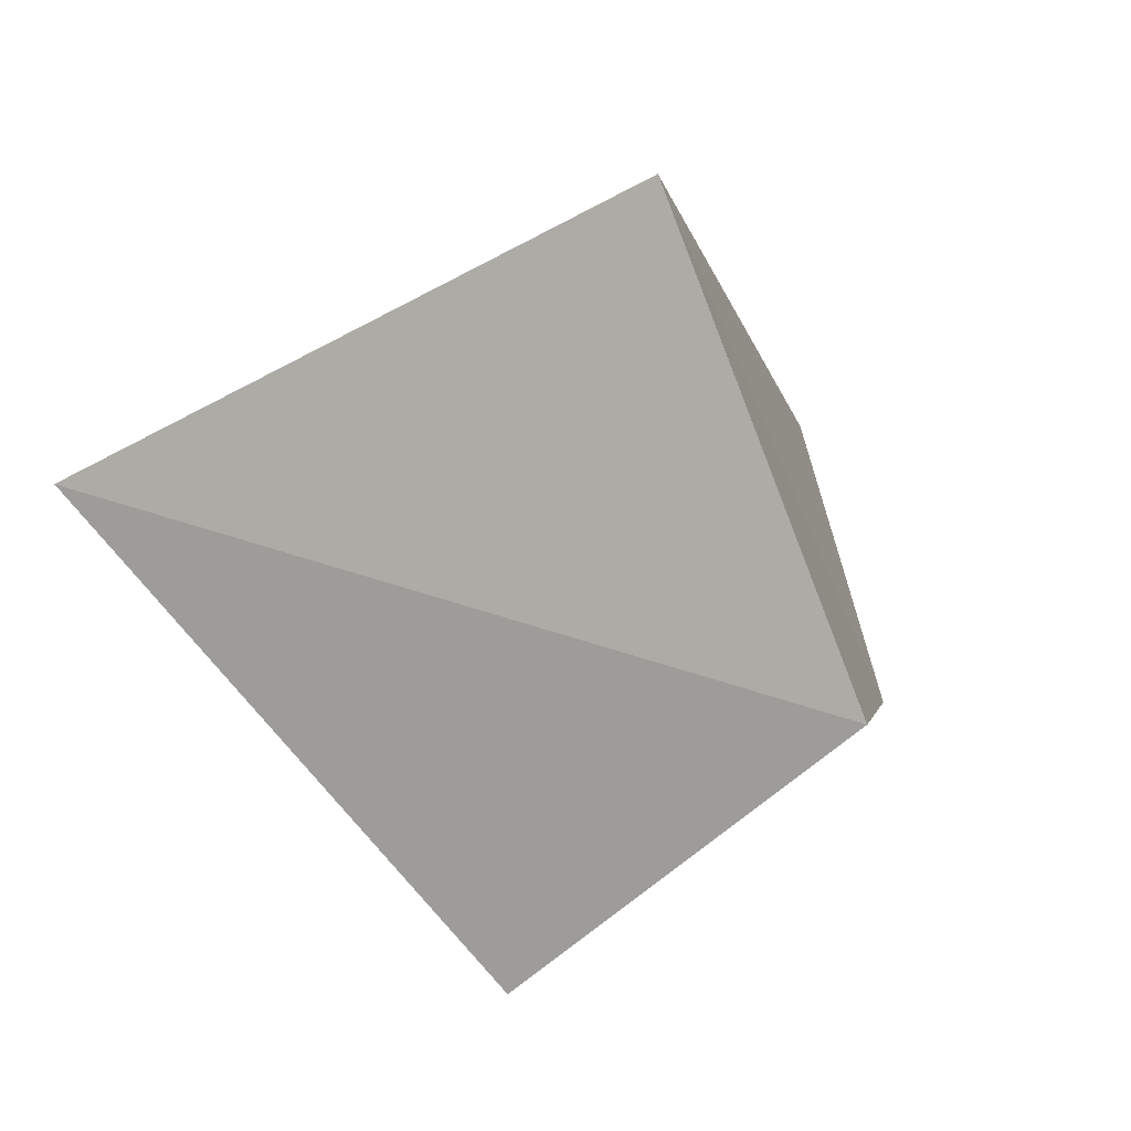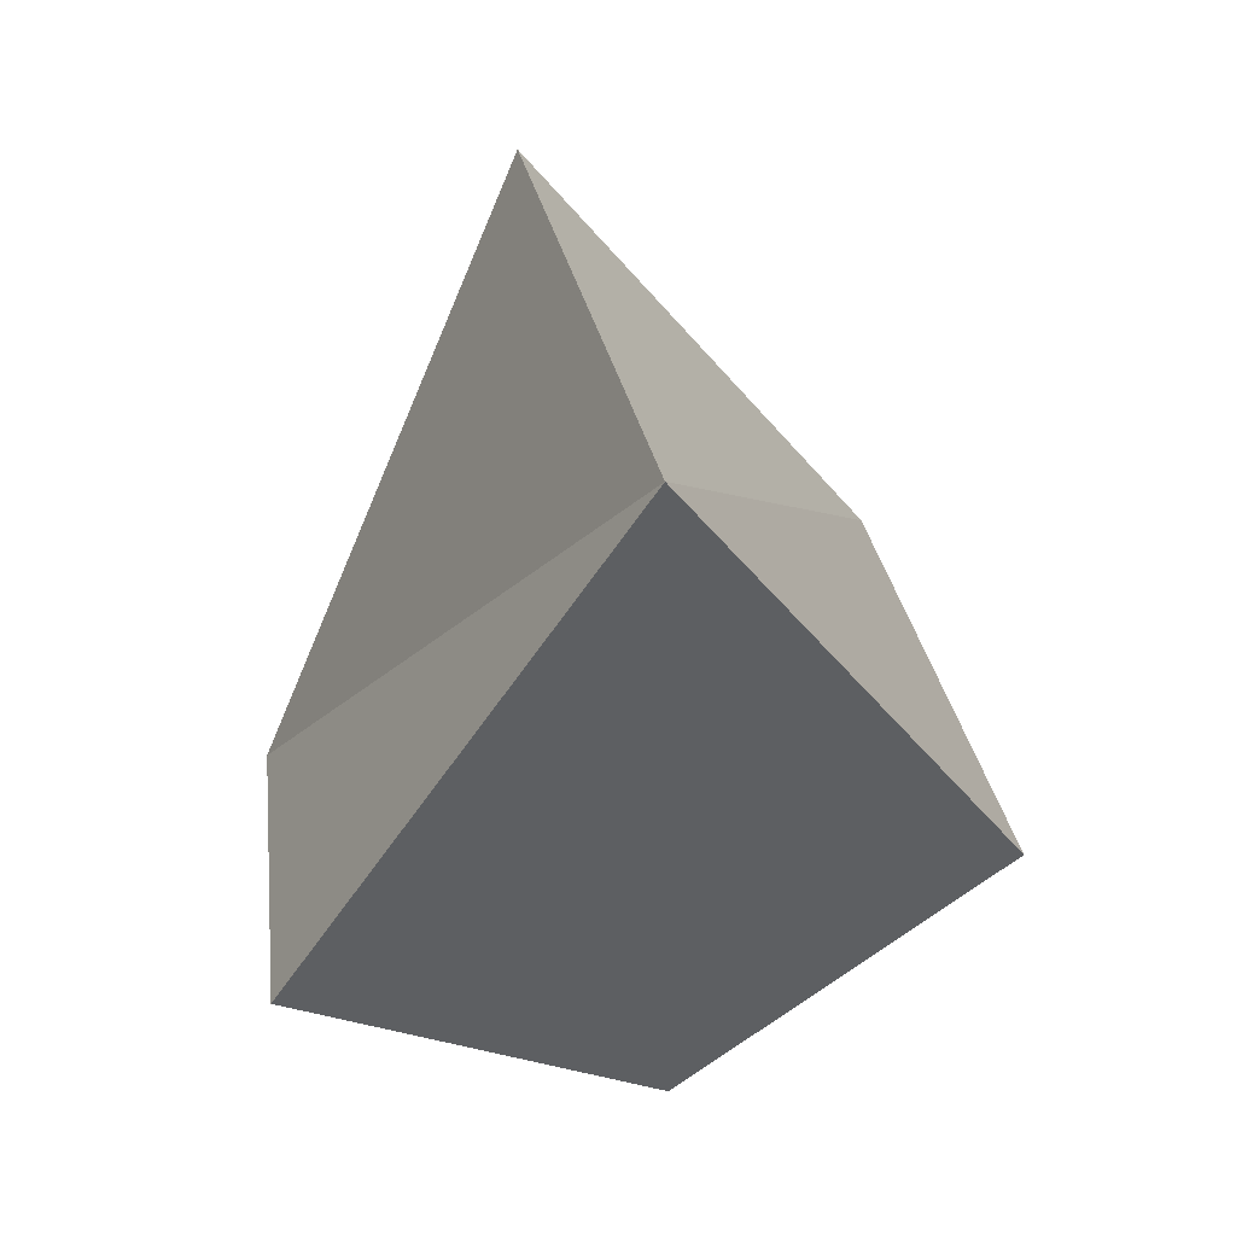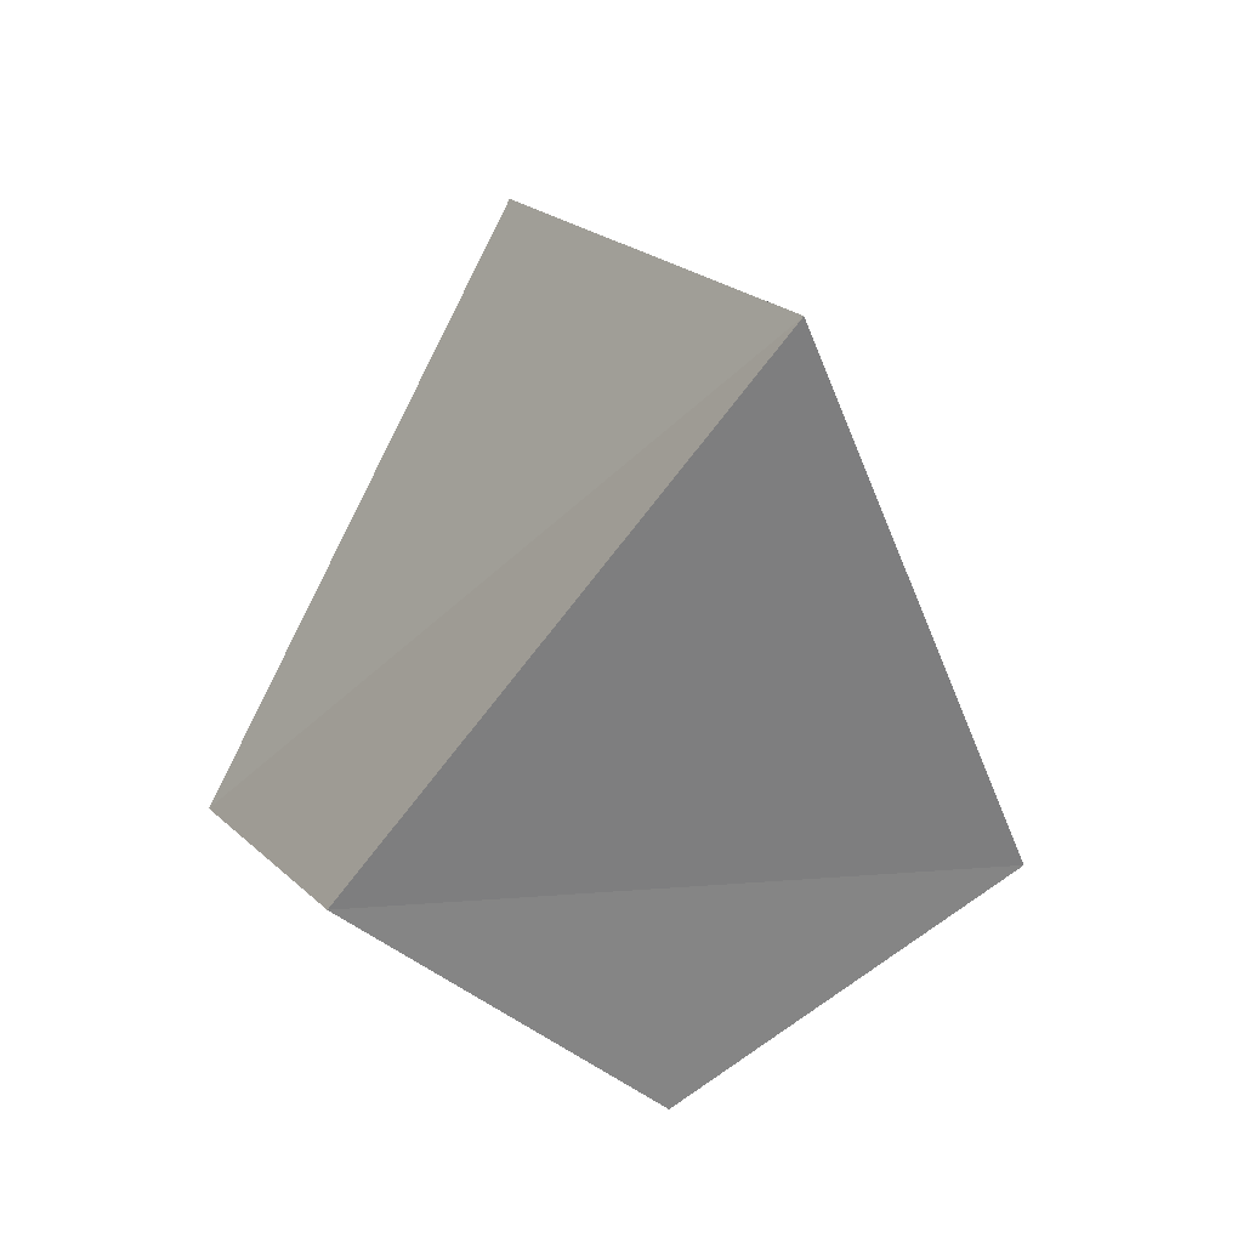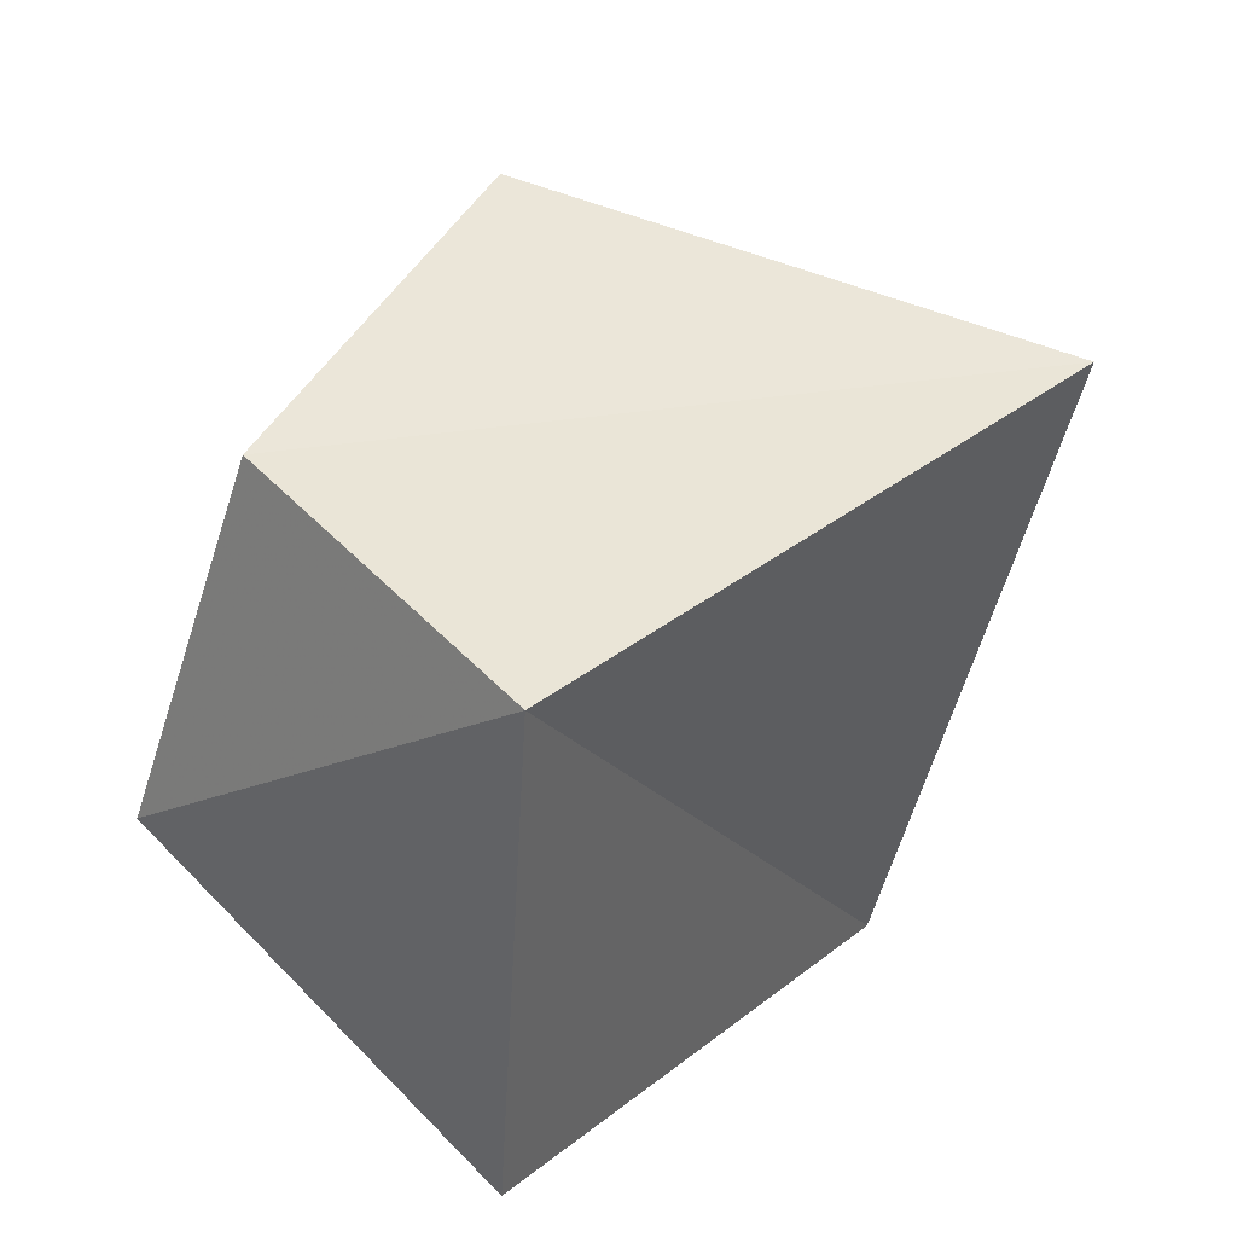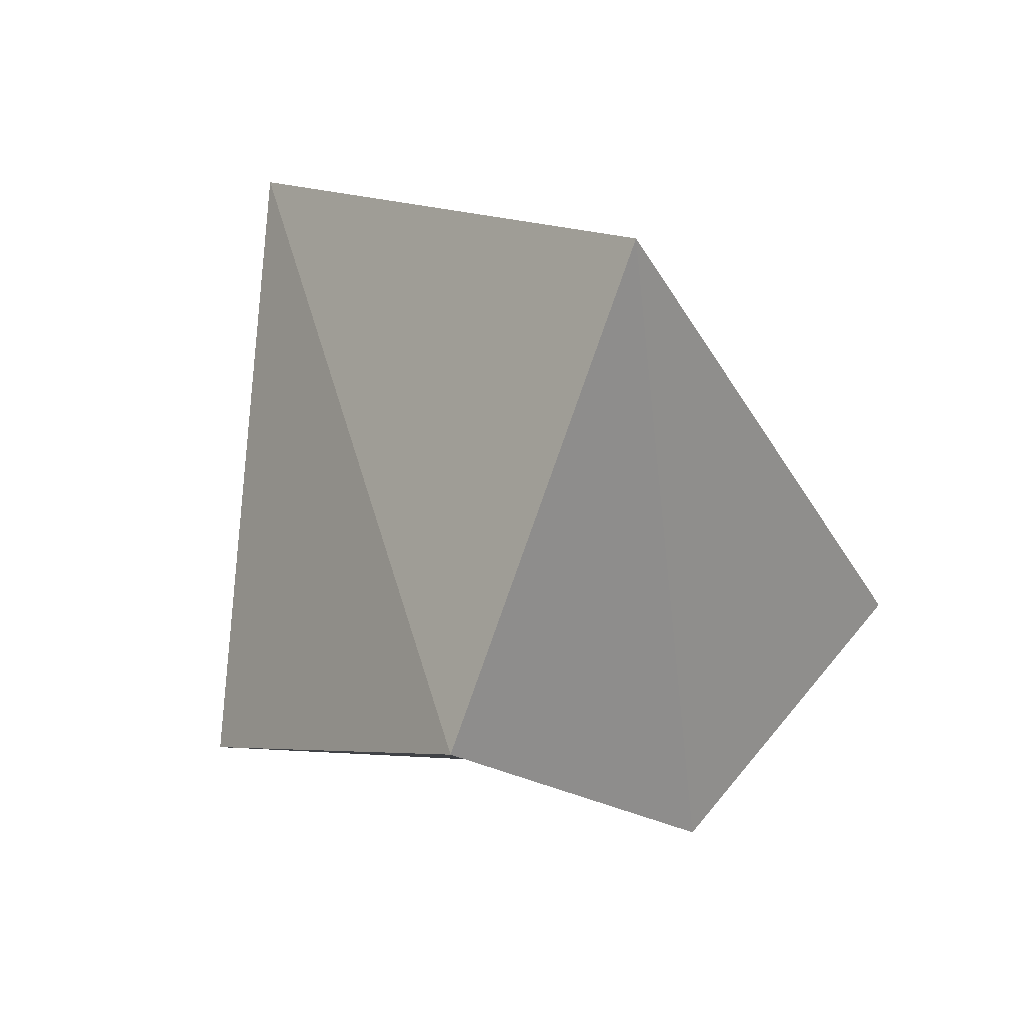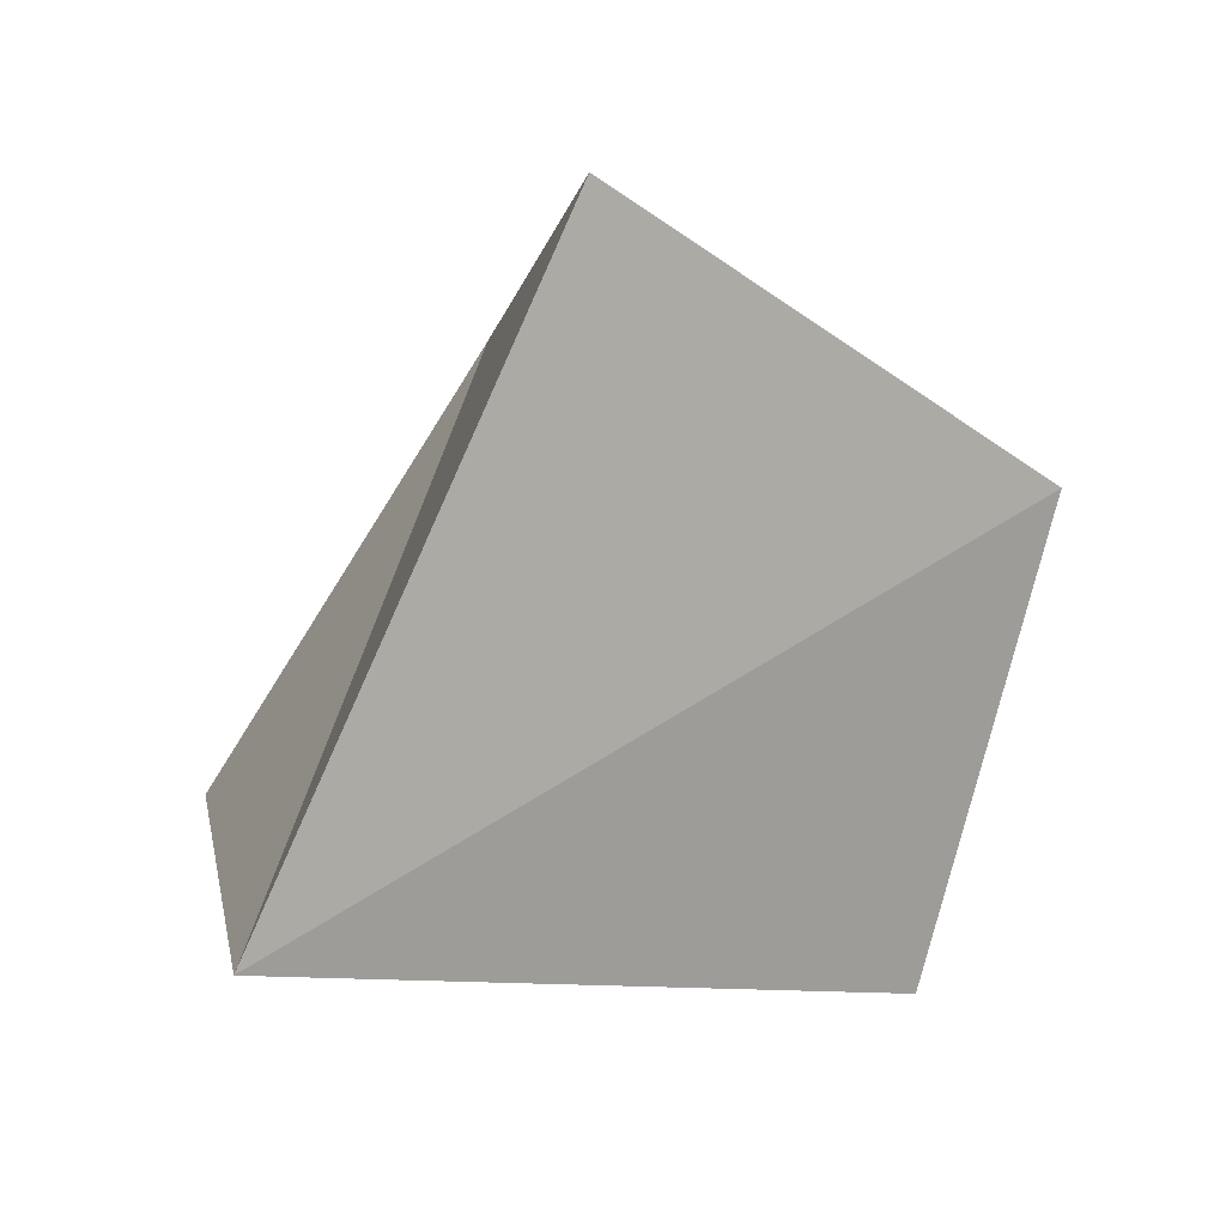
<metadata>
{"format":"obj","ext":"obj","renderer":"f3d","projection":"perspective","resolution":1024,"background":"white","views":[{"elev":49.2,"azim":-124.9,"up":"+Y"},{"elev":1.2,"azim":140.2,"up":"+Y"},{"elev":-15.3,"azim":127.9,"up":"+Y"},{"elev":75.5,"azim":61.2,"up":"+Z"},{"elev":50.9,"azim":-70.6,"up":"+Y"},{"elev":-32.8,"azim":179.2,"up":"+Z"}]}
</metadata>
<code>
v 0.5075 0.2336 -0.8294
v -0.9597 0.19 0.2071
v -0.07483 0.9469 0.3128
v 0.1324 -0.3234 0.9369
v -0.2301 -0.973 0.01714
v 0.7041 -0.7084 0.04805
v -0.7144 -0.4837 -0.5056
v -0.5465 -0.5087 0.6652
f 1 2 3
f 4 5 6
f 4 1 3
f 6 7 1
f 5 2 7
f 3 8 4
f 1 7 2
f 4 8 5
f 4 6 1
f 6 5 7
f 5 8 2
f 3 2 8

</code>
